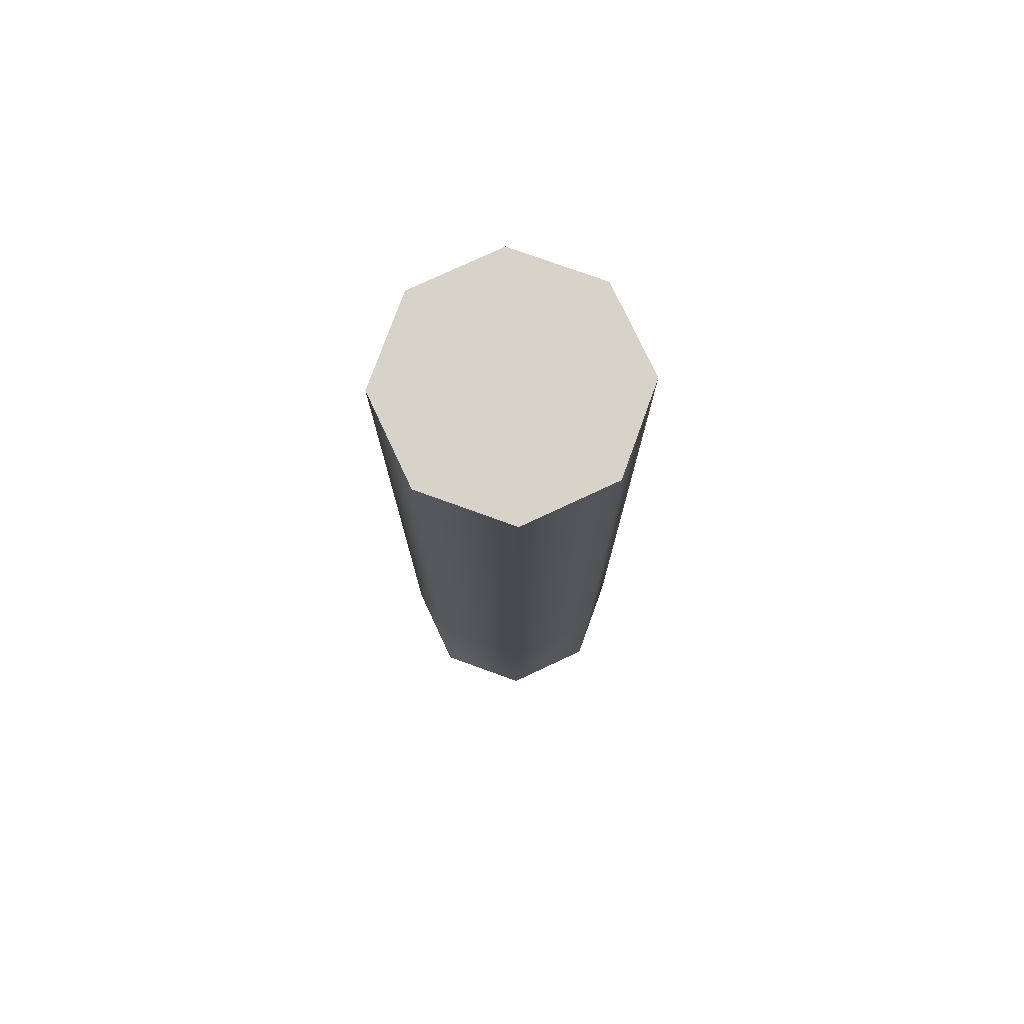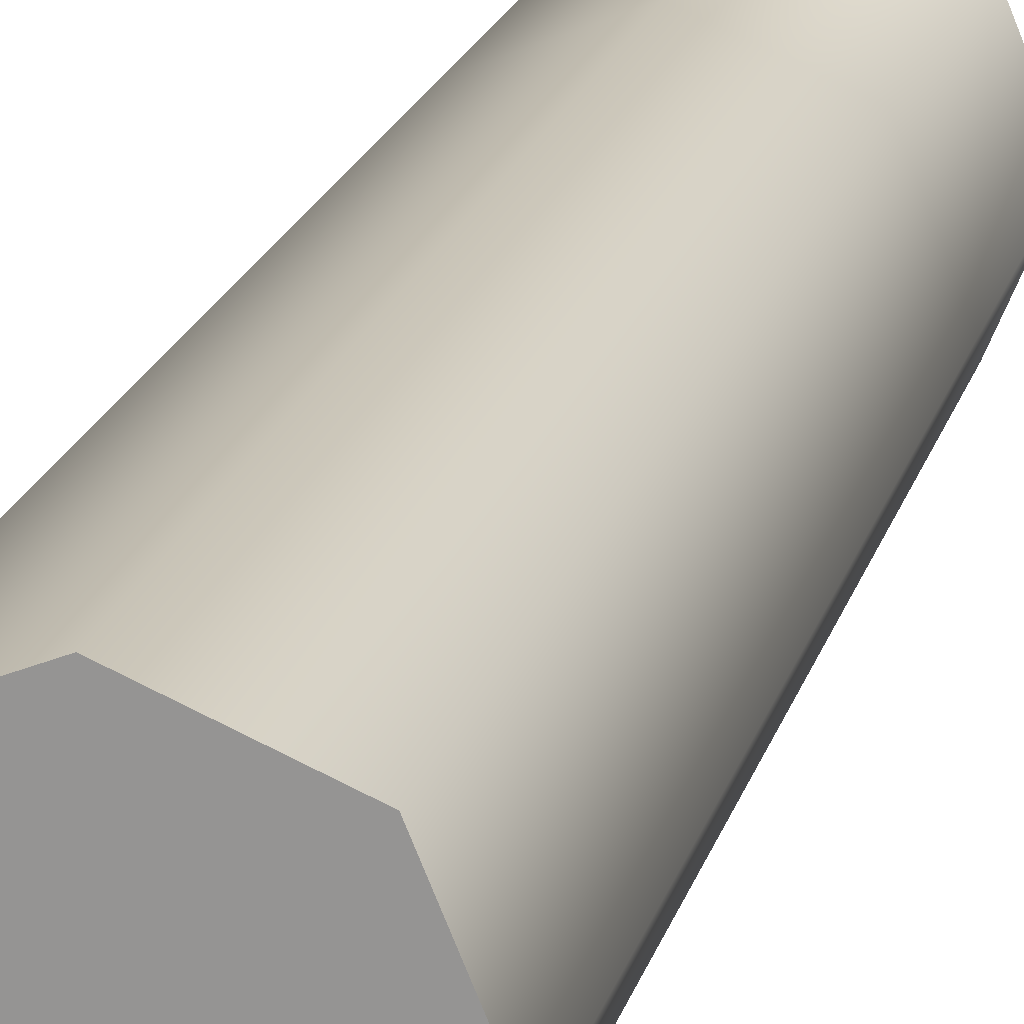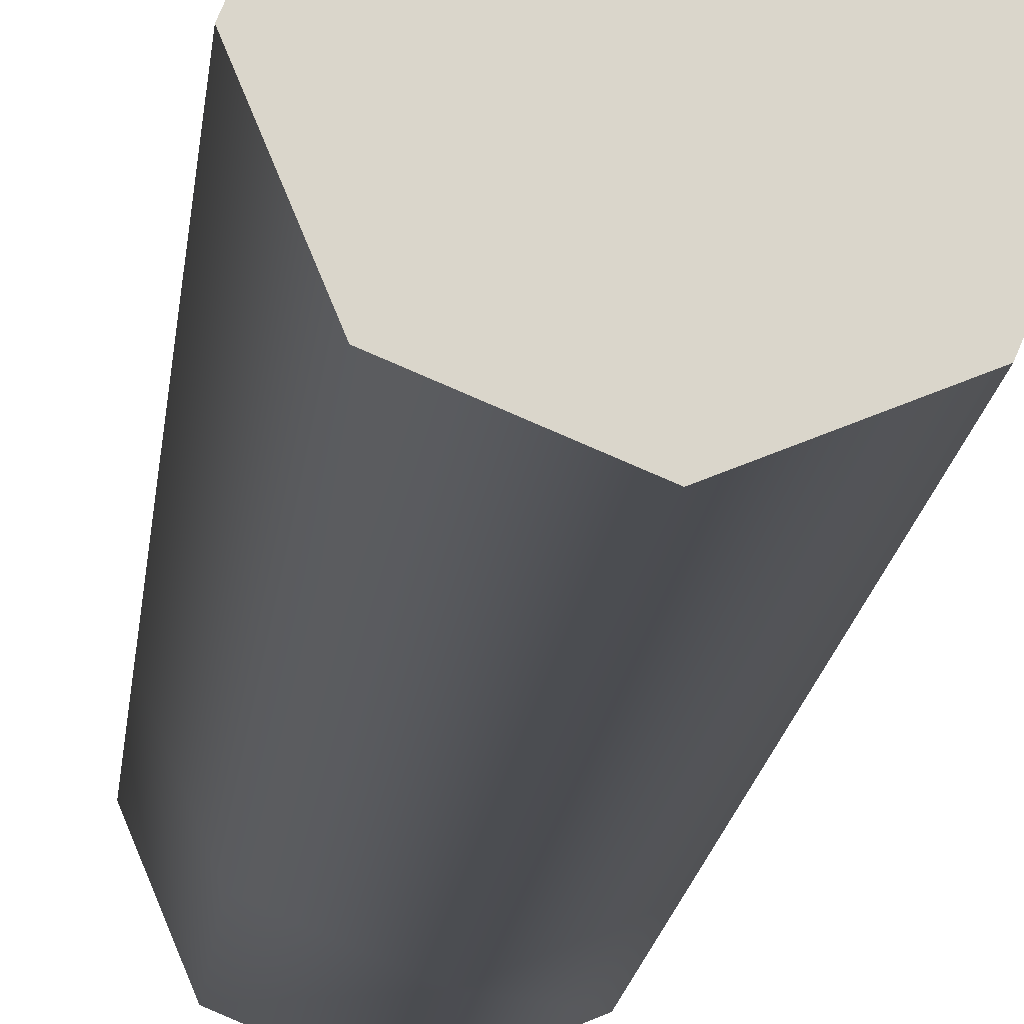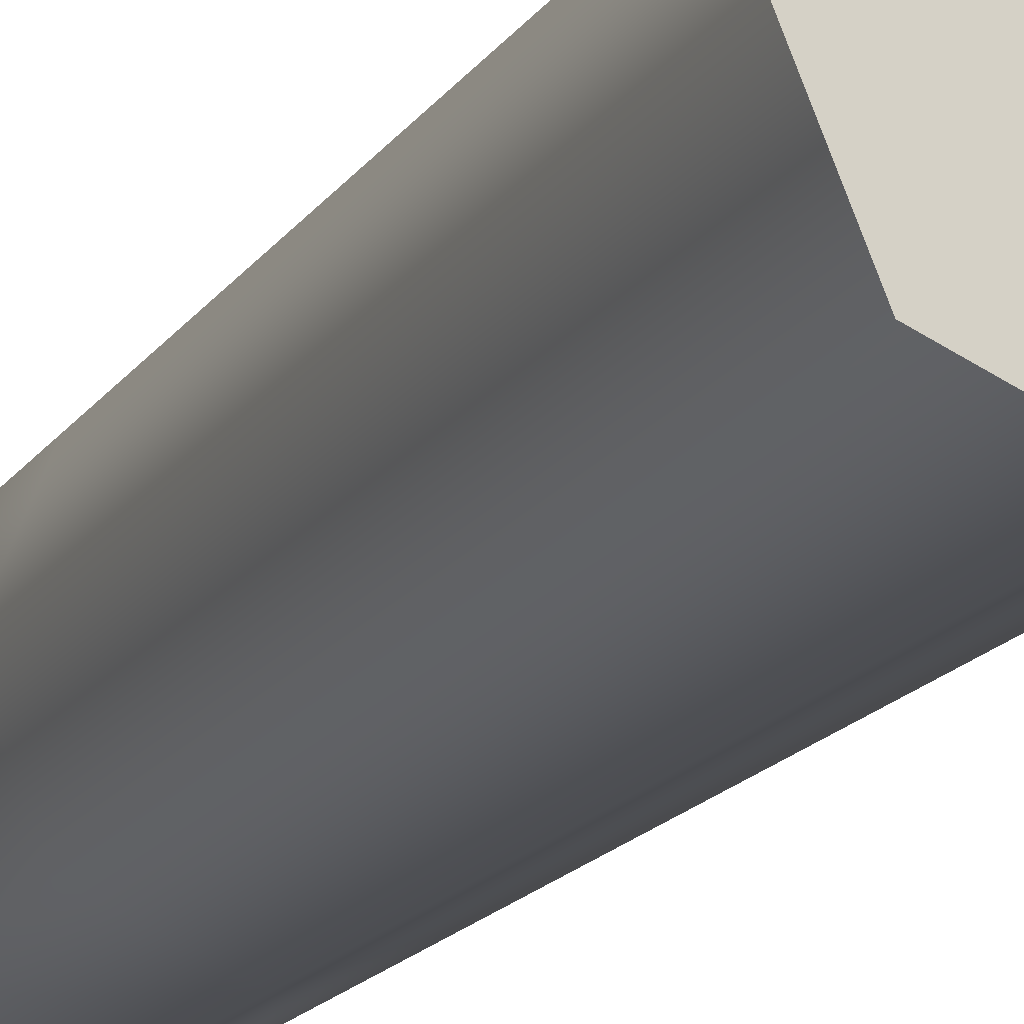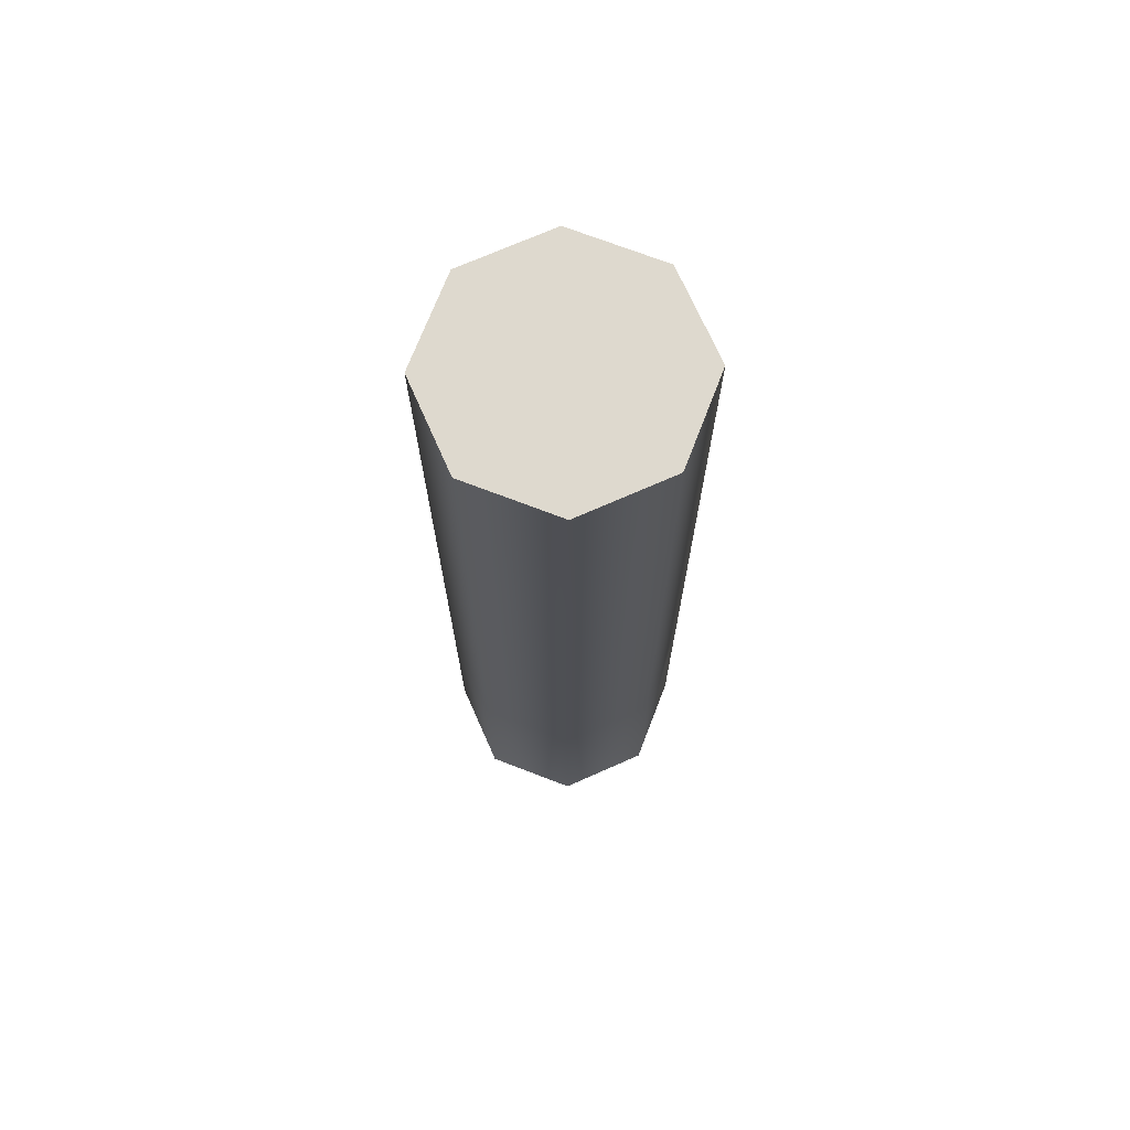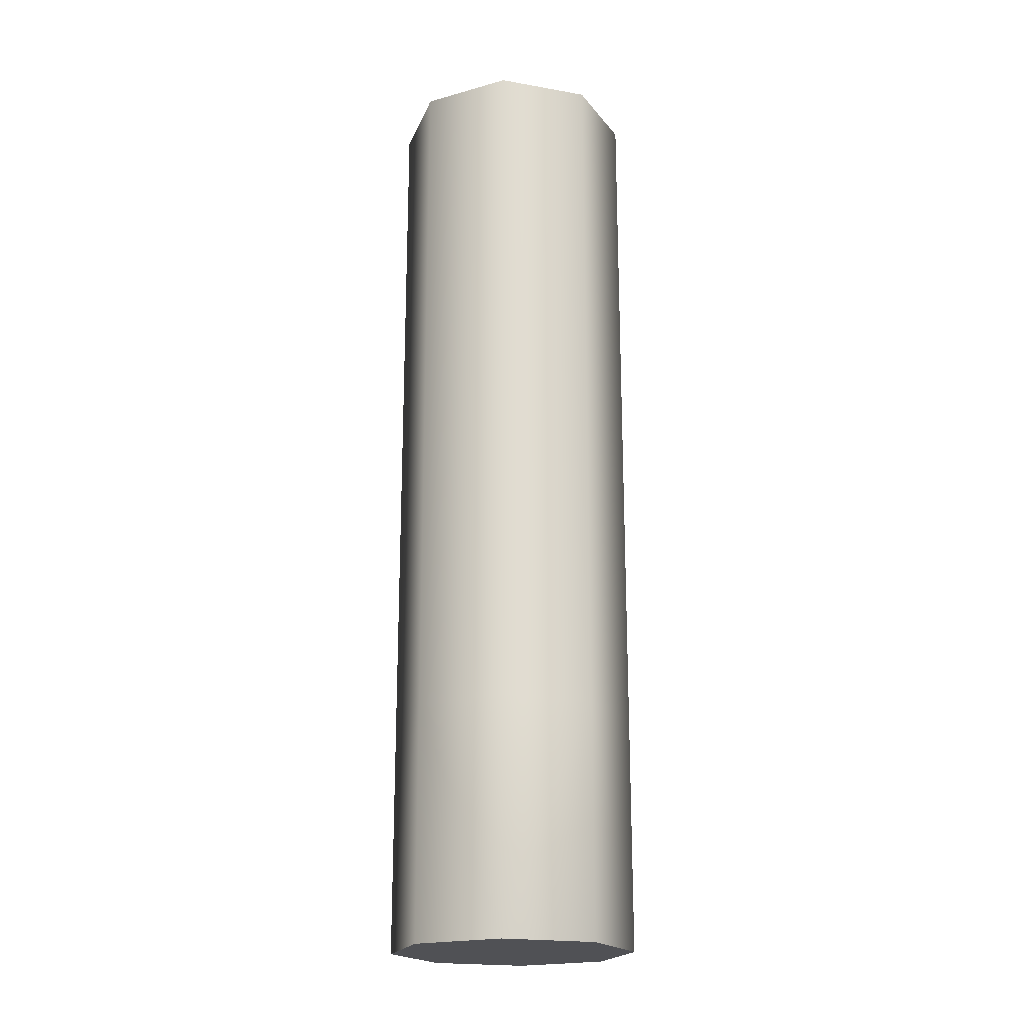
<metadata>
{"format":"obj","ext":"obj","renderer":"f3d","projection":"perspective","resolution":1024,"background":"white","views":[{"elev":76.9,"azim":132.4,"up":"+Z"},{"elev":19.4,"azim":13.9,"up":"+Y"},{"elev":-15.4,"azim":-5.4,"up":"+Y"},{"elev":-16.5,"azim":-22.4,"up":"+Y"},{"elev":71.5,"azim":88.6,"up":"+Z"},{"elev":-20.2,"azim":-130.4,"up":"+Z"}]}
</metadata>
<code>
g Wire Deformed
v -0.007004 -0.194 -2.653
v 0.03896 -0.213 -2.653
v 0.058 -0.259 -2.653
v 0.03896 -0.305 -2.653
v -0.007004 -0.324 -2.653
v -0.05297 -0.305 -2.653
v -0.072 -0.259 -2.653
v -0.05297 -0.213 -2.653
v -0.007004 -0.194 -2.528
v 0.03896 -0.213 -2.528
v 0.058 -0.259 -2.528
v 0.03896 -0.305 -2.528
v -0.007004 -0.324 -2.528
v -0.05297 -0.305 -2.528
v -0.072 -0.259 -2.528
v -0.05297 -0.213 -2.528
v -0.007004 -0.194 -2.403
v 0.03896 -0.213 -2.403
v 0.058 -0.259 -2.403
v 0.03896 -0.305 -2.403
v -0.007004 -0.324 -2.403
v -0.05297 -0.305 -2.403
v -0.072 -0.259 -2.403
v -0.05297 -0.213 -2.403
v -0.007003 -0.194 -2.278
v 0.03896 -0.213 -2.278
v 0.058 -0.259 -2.278
v 0.03896 -0.305 -2.278
v -0.007003 -0.324 -2.278
v -0.05297 -0.305 -2.278
v -0.072 -0.259 -2.278
v -0.05297 -0.213 -2.278
v -0.007 -0.194 -2.153
v 0.03896 -0.213 -2.153
v 0.058 -0.259 -2.153
v 0.03896 -0.305 -2.153
v -0.007 -0.324 -2.153
v -0.05296 -0.305 -2.153
v -0.072 -0.259 -2.153
v -0.05296 -0.213 -2.153
v -0.007004 -0.194 -2.653
v 0.03896 -0.213 -2.653
v 0.058 -0.259 -2.653
v 0.03896 -0.305 -2.653
v -0.007004 -0.324 -2.653
v -0.05297 -0.305 -2.653
v -0.072 -0.259 -2.653
v -0.05297 -0.213 -2.653
v -0.007 -0.194 -2.153
v 0.03896 -0.213 -2.153
v 0.058 -0.259 -2.153
v 0.03896 -0.305 -2.153
v -0.007 -0.324 -2.153
v -0.05296 -0.305 -2.153
v -0.072 -0.259 -2.153
v -0.05296 -0.213 -2.153
v -0.007004 -0.259 -2.653
v -0.007 -0.259 -2.153
g Wire Deformed_0
f 1 9 2
f 10 2 9
f 10 11 2
f 3 2 11
f 3 11 4
f 12 4 11
f 12 13 4
f 5 4 13
f 5 13 6
f 14 6 13
f 14 15 6
f 7 6 15
f 7 15 8
f 16 8 15
f 16 9 8
f 1 8 9
f 9 17 10
f 18 10 17
f 18 19 10
f 11 10 19
f 11 19 12
f 20 12 19
f 20 21 12
f 13 12 21
f 13 21 14
f 22 14 21
f 22 23 14
f 15 14 23
f 15 23 16
f 24 16 23
f 24 17 16
f 9 16 17
f 17 25 18
f 26 18 25
f 26 27 18
f 19 18 27
f 19 27 20
f 28 20 27
f 28 29 20
f 21 20 29
f 21 29 22
f 30 22 29
f 30 31 22
f 23 22 31
f 23 31 24
f 32 24 31
f 32 25 24
f 17 24 25
f 25 33 26
f 34 26 33
f 34 35 26
f 27 26 35
f 27 35 28
f 36 28 35
f 36 37 28
f 29 28 37
f 29 37 30
f 38 30 37
f 38 39 30
f 31 30 39
f 31 39 32
f 40 32 39
f 40 33 32
f 25 32 33
f 41 42 57
f 42 43 57
f 43 44 57
f 44 45 57
f 45 46 57
f 46 47 57
f 47 48 57
f 48 41 57
f 50 49 58
f 51 50 58
f 52 51 58
f 53 52 58
f 54 53 58
f 55 54 58
f 56 55 58
f 49 56 58

</code>
